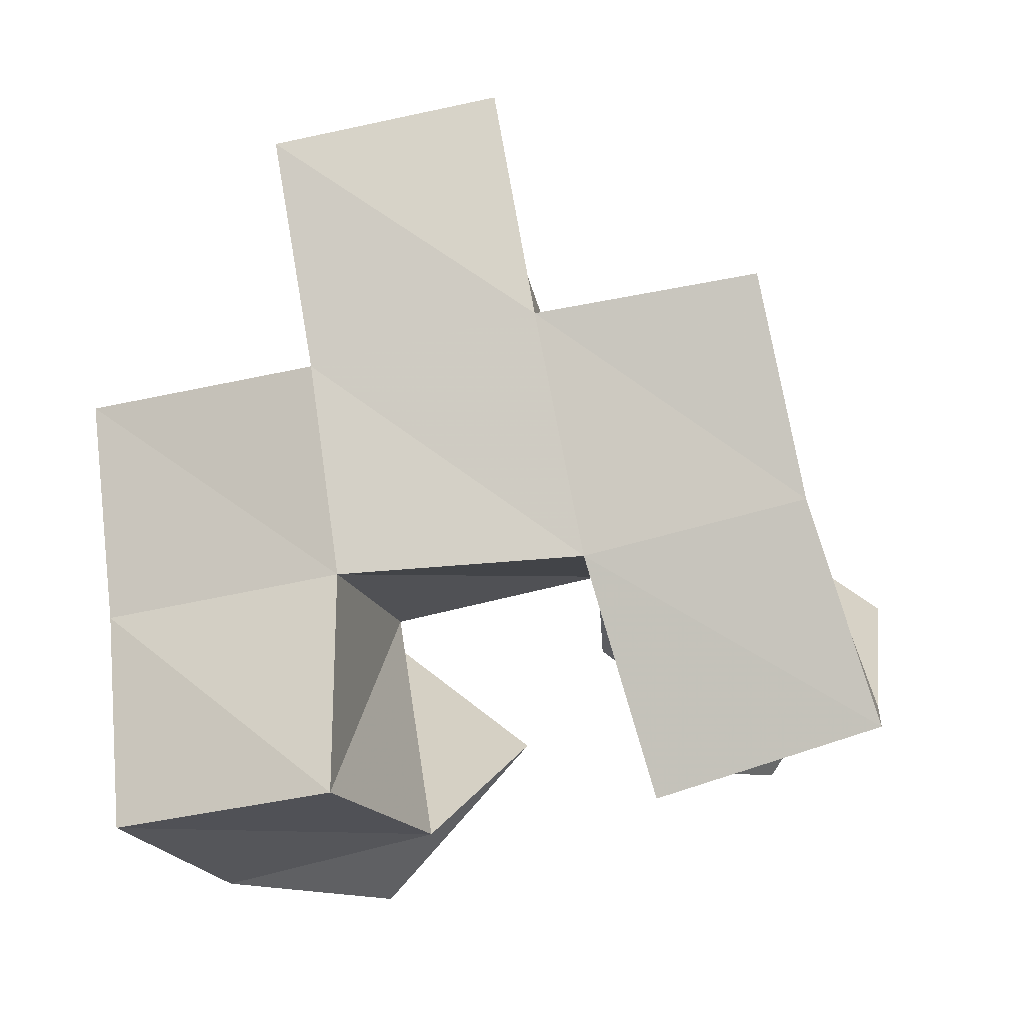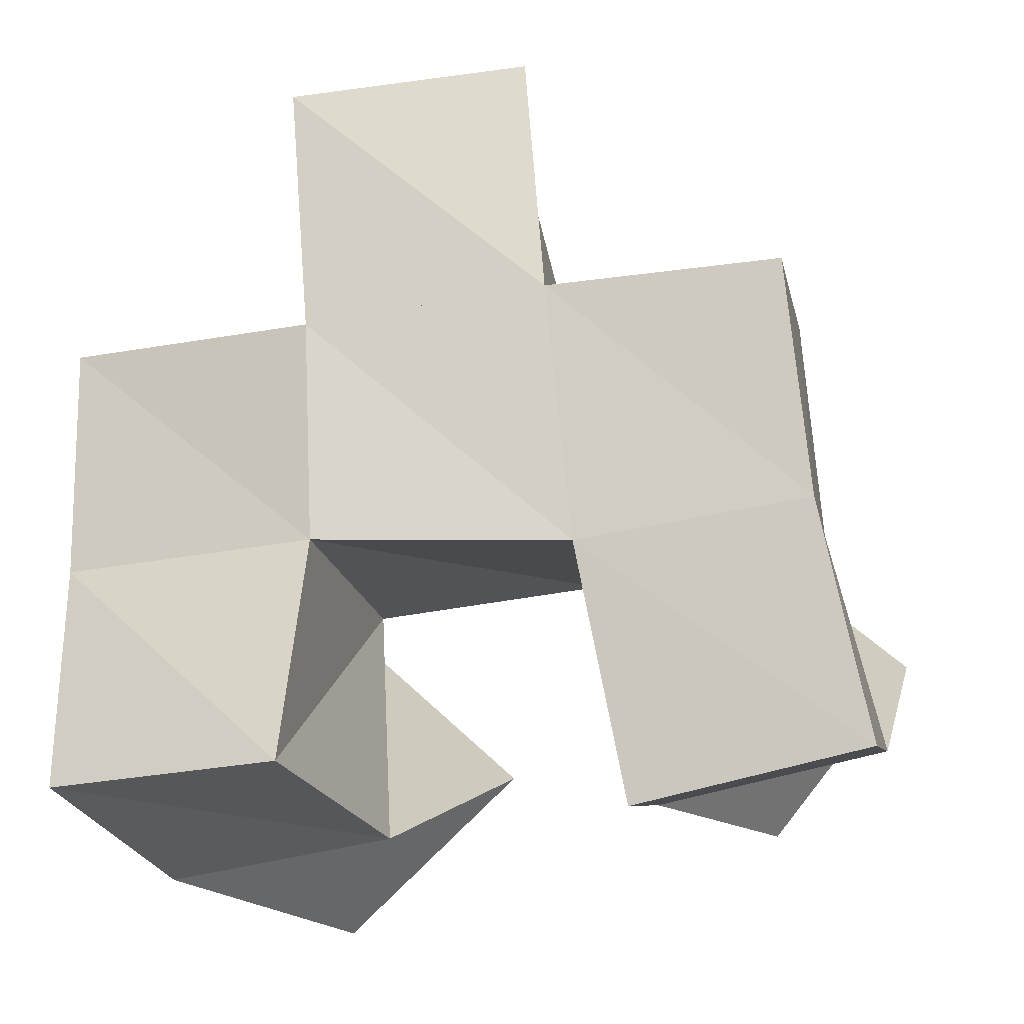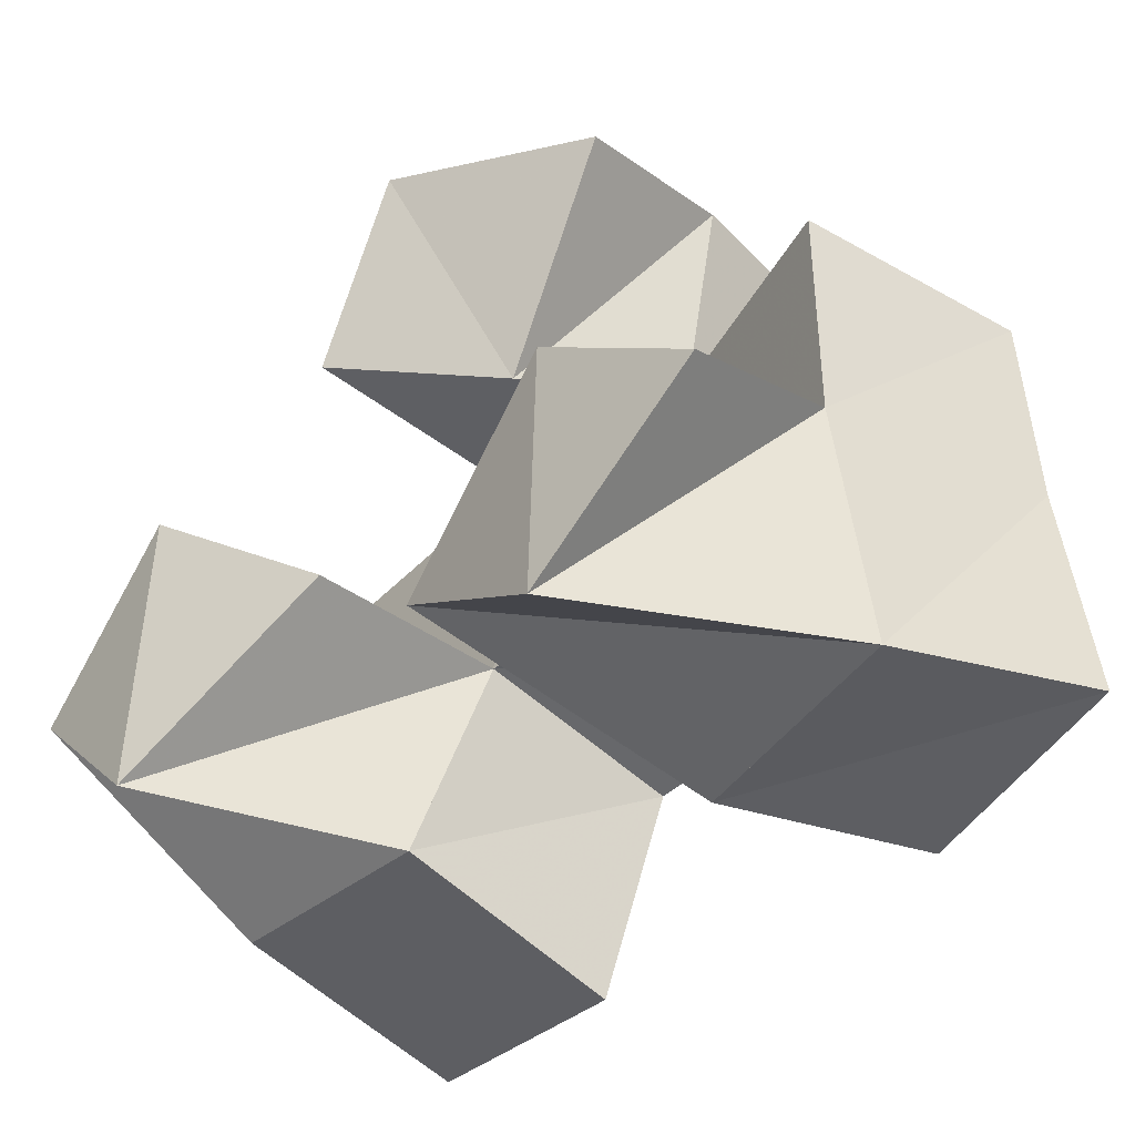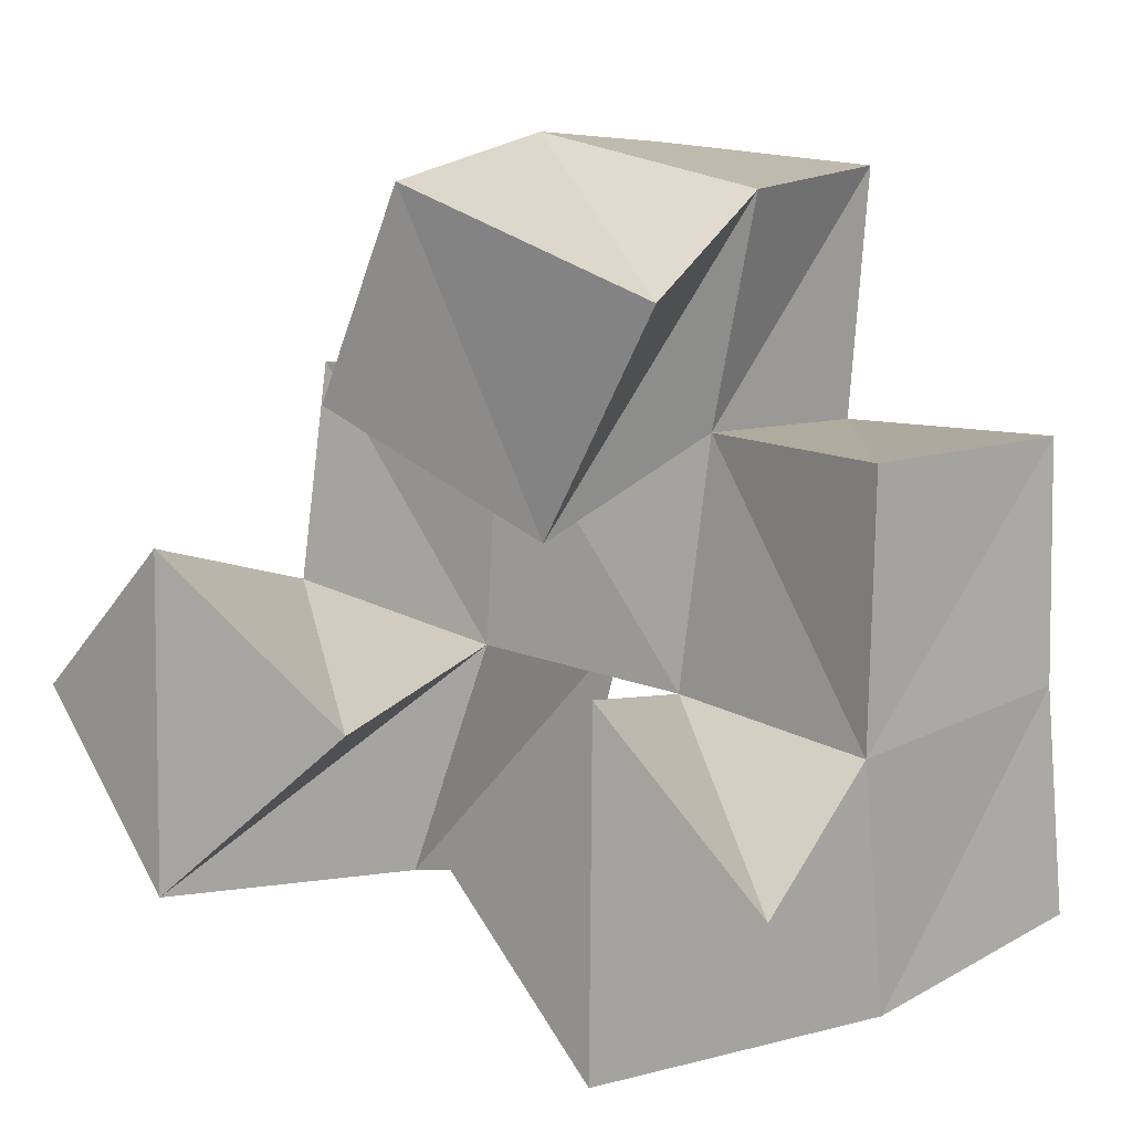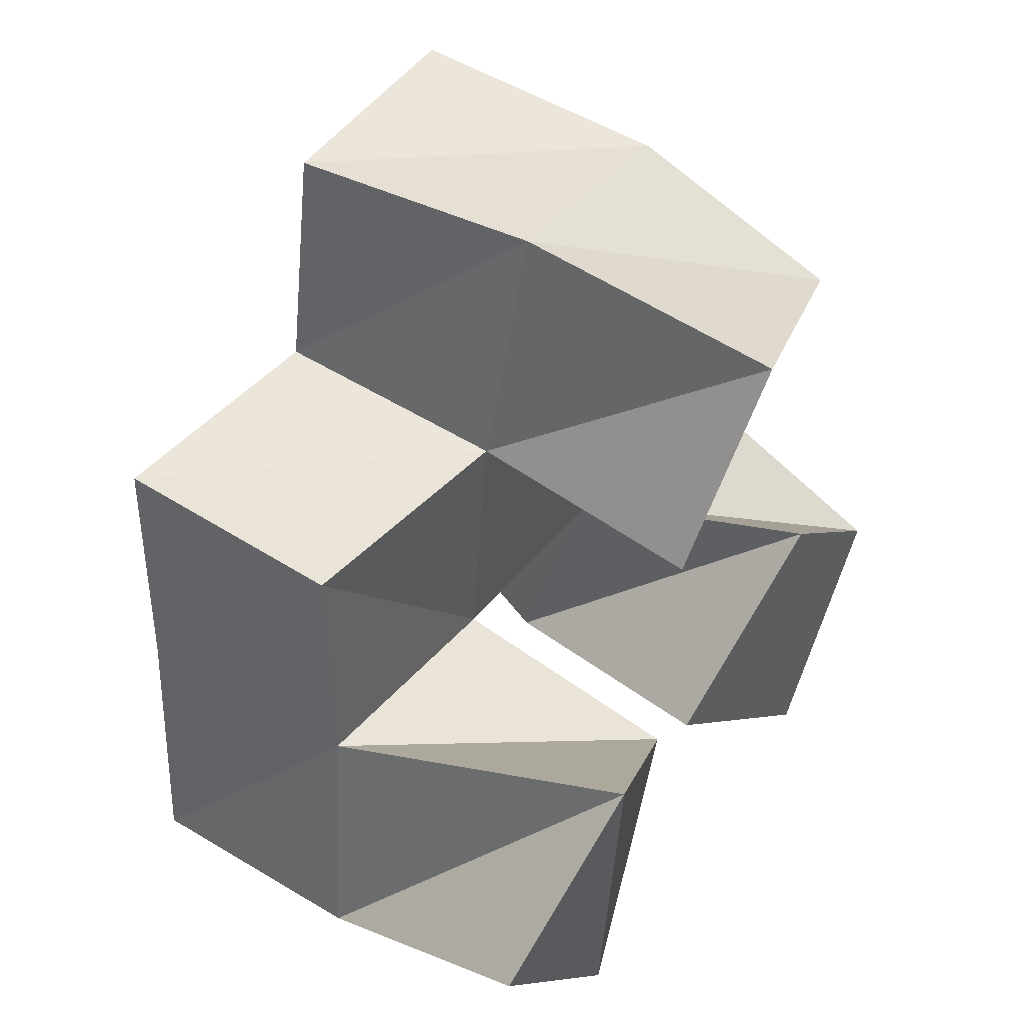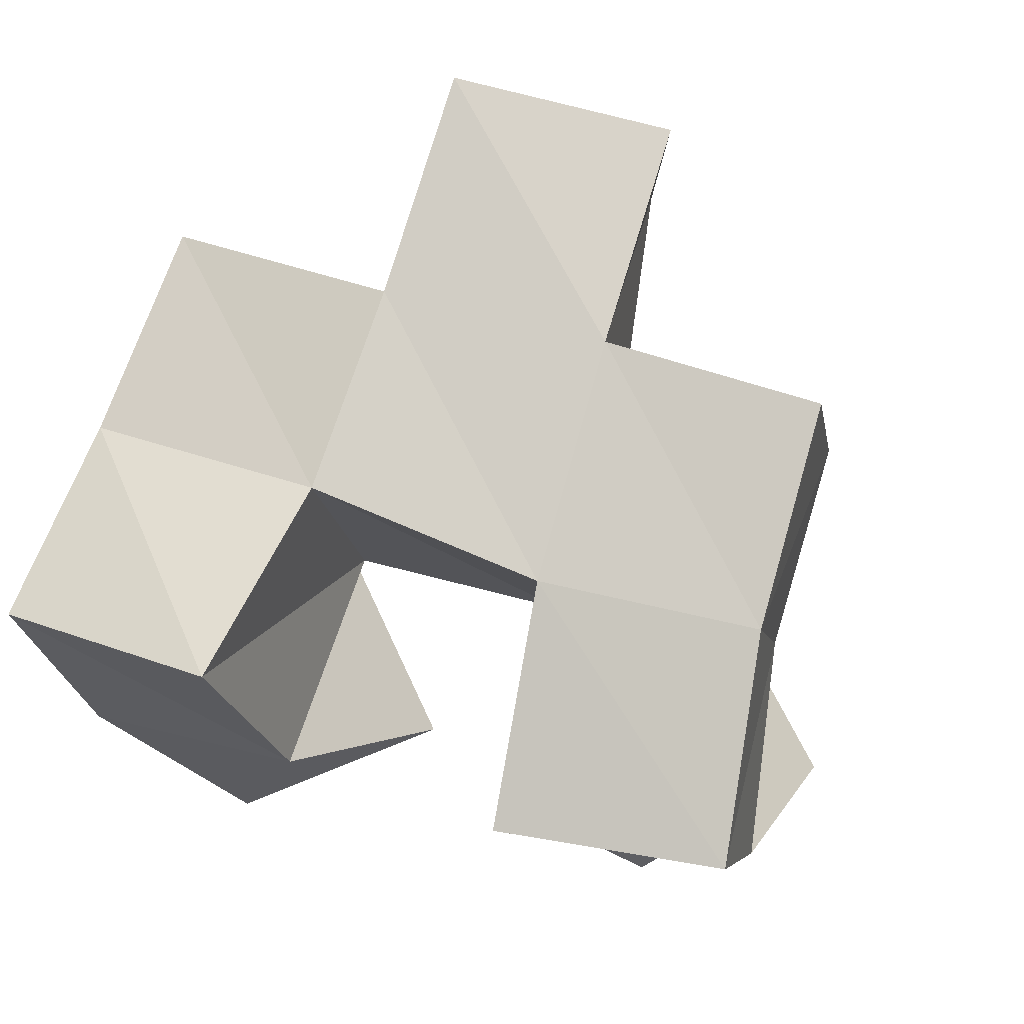
<metadata>
{"format":"obj","ext":"obj","renderer":"f3d","projection":"perspective","resolution":1024,"background":"white","views":[{"elev":79.4,"azim":174.6,"up":"+Y"},{"elev":-16.3,"azim":-178.2,"up":"+Z"},{"elev":-49.2,"azim":39.7,"up":"+Z"},{"elev":6.3,"azim":31.0,"up":"+Z"},{"elev":49.3,"azim":-61.5,"up":"+Z"},{"elev":79.9,"azim":-158.5,"up":"+Y"}]}
</metadata>
<code>
v 0.07957 0.1078 0.9811
v 0.091 0.1564 0.952
v 0.1107 0.1026 0.942
v 0.1397 0.1488 0.9419
v 0.1129 0.1 1.011
v 0.1031 0.1609 0.9987
v 0.1507 0.1096 0.9766
v 0.1525 0.1564 0.9886
v 0.172 0.1115 0.9545
v 0.1962 0.1662 0.9323
v 0.2098 0.1002 0.9202
v 0.2438 0.1497 0.9262
v 0.209 0.1026 0.9893
v 0.1995 0.1517 0.983
v 0.245 0.1 0.9546
v 0.2454 0.1379 0.9767
v 0.1485 0.1062 1.039
v 0.1565 0.1549 1.041
v 0.1888 0.1192 1.014
v 0.2055 0.1533 1.034
v 0.1697 0.1 1.08
v 0.1682 0.1518 1.091
v 0.2179 0.109 1.059
v 0.2168 0.1496 1.079
v 0.09922 0.2058 0.9438
v 0.1471 0.1969 0.9339
v 0.11 0.2111 0.9926
v 0.1575 0.2036 0.9861
v 0.2148 0.2105 0.9407
v 0.2619 0.1936 0.9387
v 0.2104 0.2003 0.9876
v 0.2617 0.186 0.985
v 0.1629 0.2048 1.04
v 0.2125 0.1991 1.034
v 0.1669 0.2014 1.091
v 0.2162 0.2006 1.085
v 0.1072 0.164 1.045
v 0.1151 0.2135 1.042
v 0.2482 0.1353 1.03
v 0.2625 0.1835 1.033
f 1 2 4
f 3 1 4
f 2 6 8
f 4 2 8
f 6 5 7
f 8 6 7
f 5 1 3
f 7 5 3
f 8 7 3
f 4 8 3
f 2 1 5
f 6 2 5
f 9 10 12
f 11 9 12
f 10 14 16
f 12 10 16
f 14 13 15
f 16 14 15
f 13 9 11
f 15 13 11
f 16 15 11
f 12 16 11
f 10 9 13
f 14 10 13
f 17 18 20
f 19 17 20
f 18 22 24
f 20 18 24
f 22 21 23
f 24 22 23
f 21 17 19
f 23 21 19
f 24 23 19
f 20 24 19
f 18 17 21
f 22 18 21
f 2 25 26
f 4 2 26
f 25 27 28
f 26 25 28
f 27 6 8
f 28 27 8
f 6 2 4
f 8 6 4
f 28 8 4
f 26 28 4
f 25 2 6
f 27 25 6
f 10 29 30
f 12 10 30
f 29 31 32
f 30 29 32
f 31 14 16
f 32 31 16
f 14 10 12
f 16 14 12
f 32 16 12
f 30 32 12
f 29 10 14
f 31 29 14
f 18 33 34
f 20 18 34
f 33 35 36
f 34 33 36
f 35 22 24
f 36 35 24
f 22 18 20
f 24 22 20
f 36 24 20
f 34 36 20
f 33 18 22
f 35 33 22
f 6 27 28
f 8 6 28
f 27 38 33
f 28 27 33
f 38 37 18
f 33 38 18
f 37 6 8
f 18 37 8
f 33 18 8
f 28 33 8
f 27 6 37
f 38 27 37
f 8 28 31
f 14 8 31
f 28 33 34
f 31 28 34
f 33 18 20
f 34 33 20
f 18 8 14
f 20 18 14
f 34 20 14
f 31 34 14
f 28 8 18
f 33 28 18
f 14 31 32
f 16 14 32
f 31 34 40
f 32 31 40
f 34 20 39
f 40 34 39
f 20 14 16
f 39 20 16
f 40 39 16
f 32 40 16
f 31 14 20
f 34 31 20

</code>
